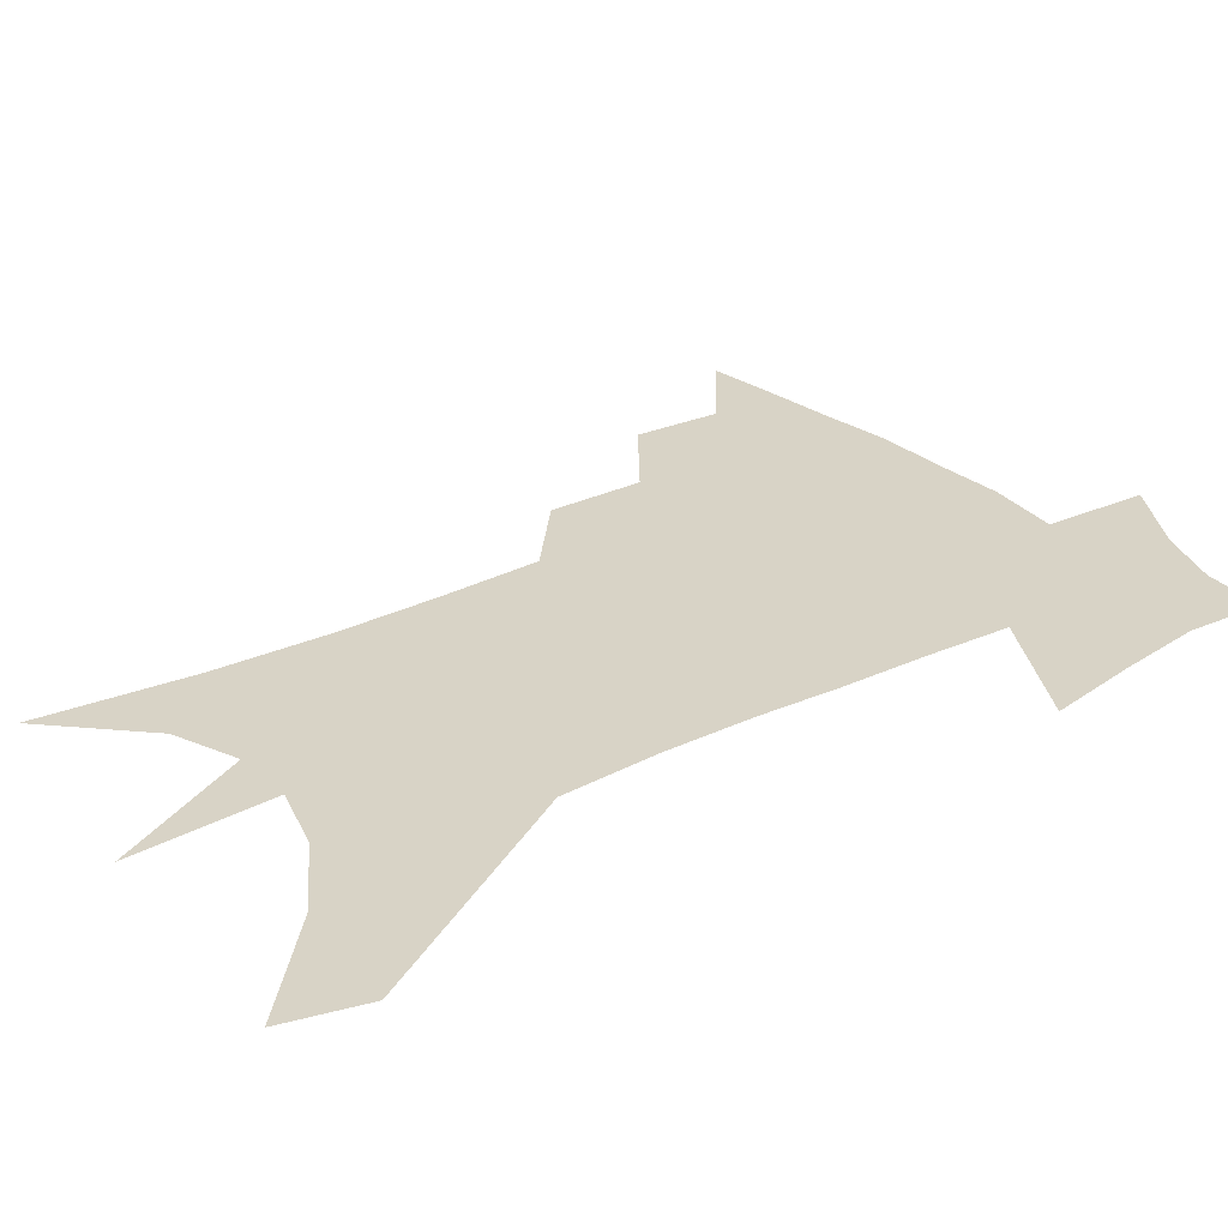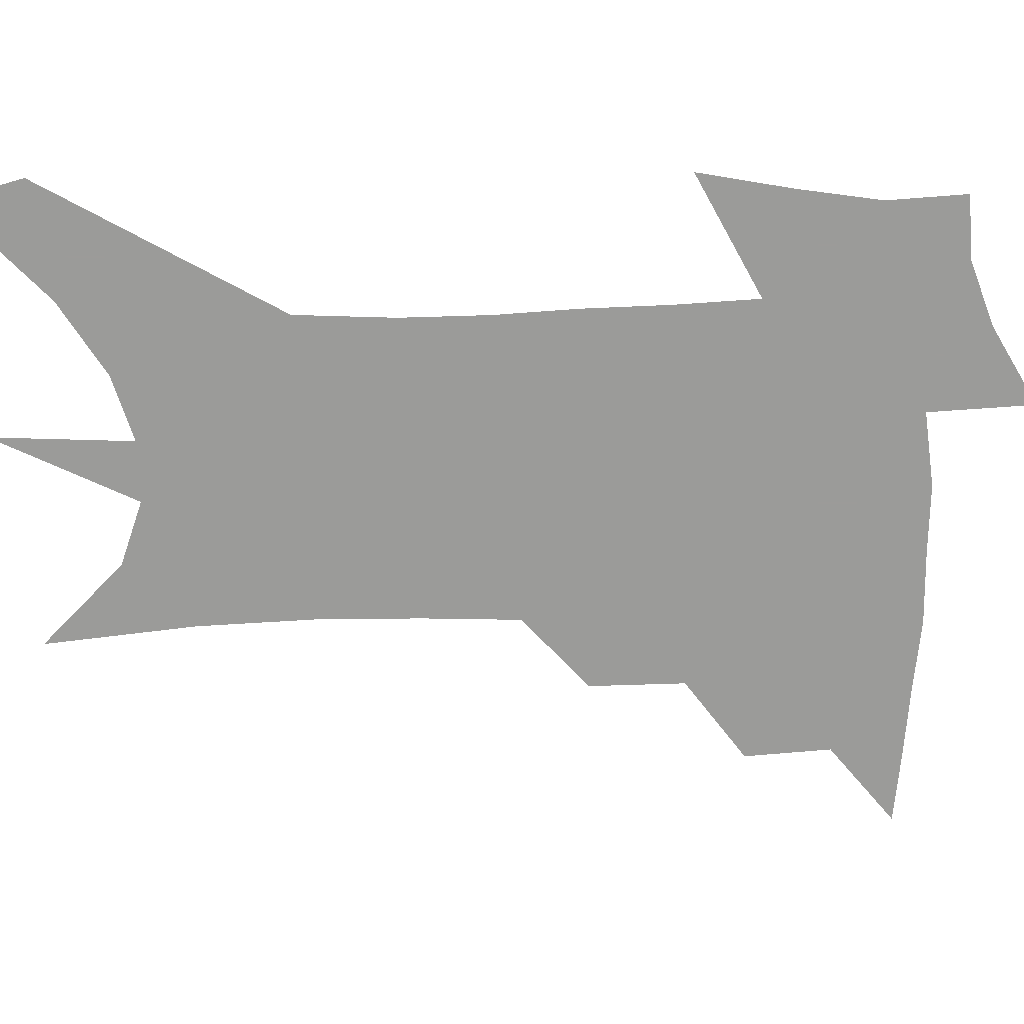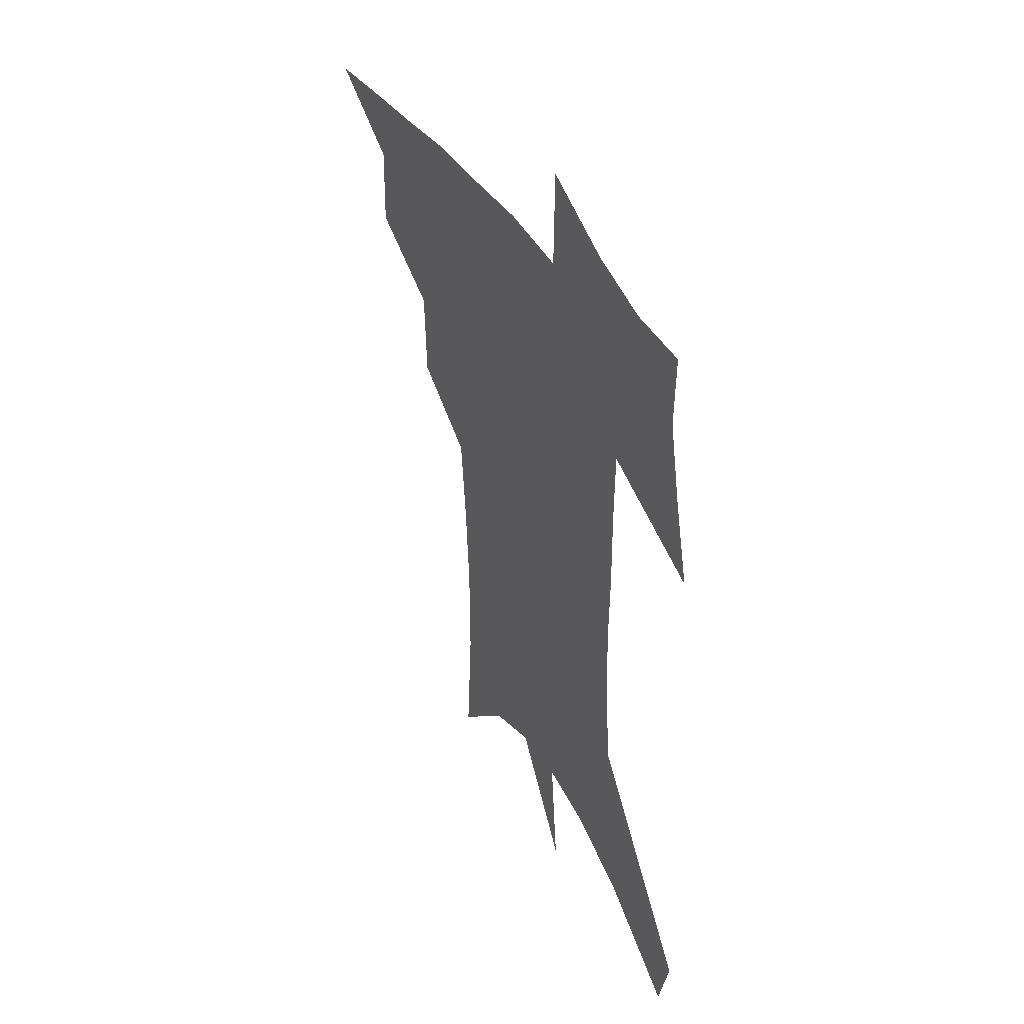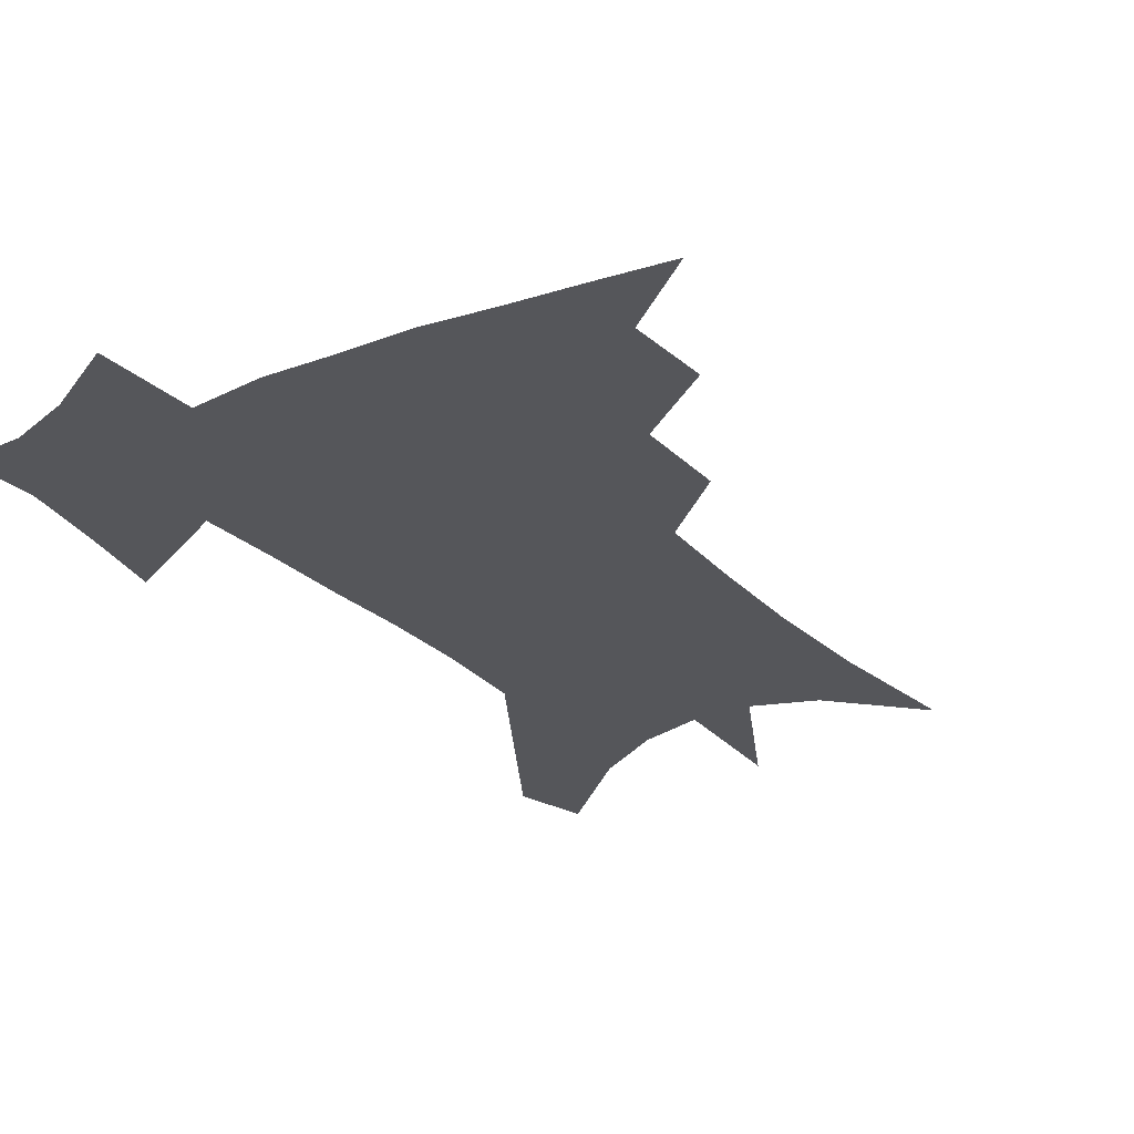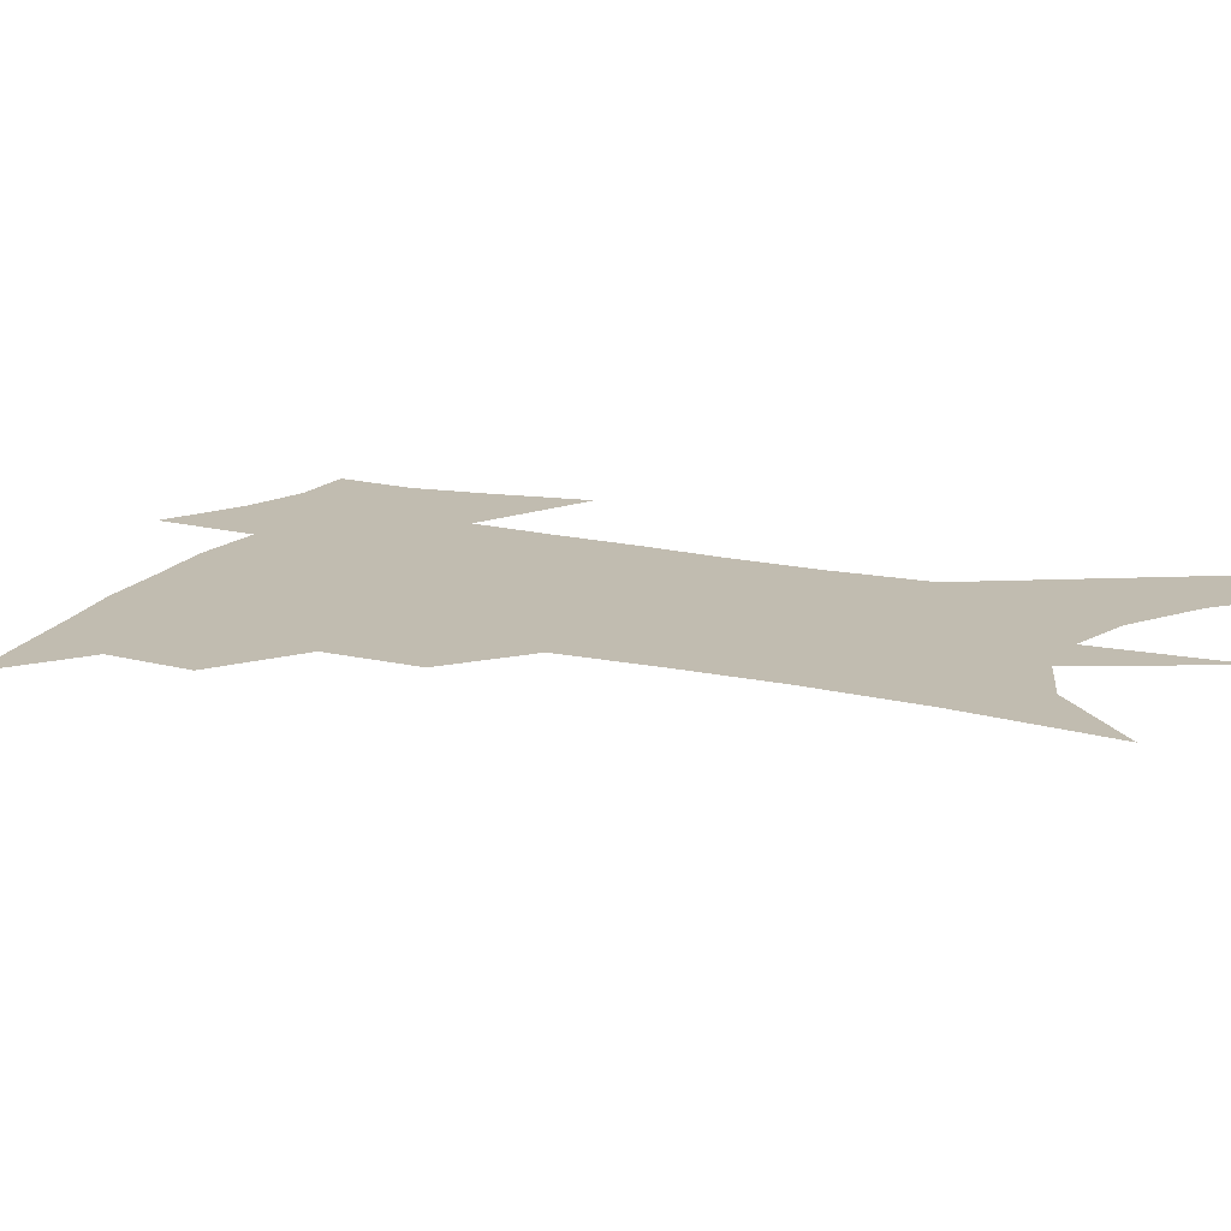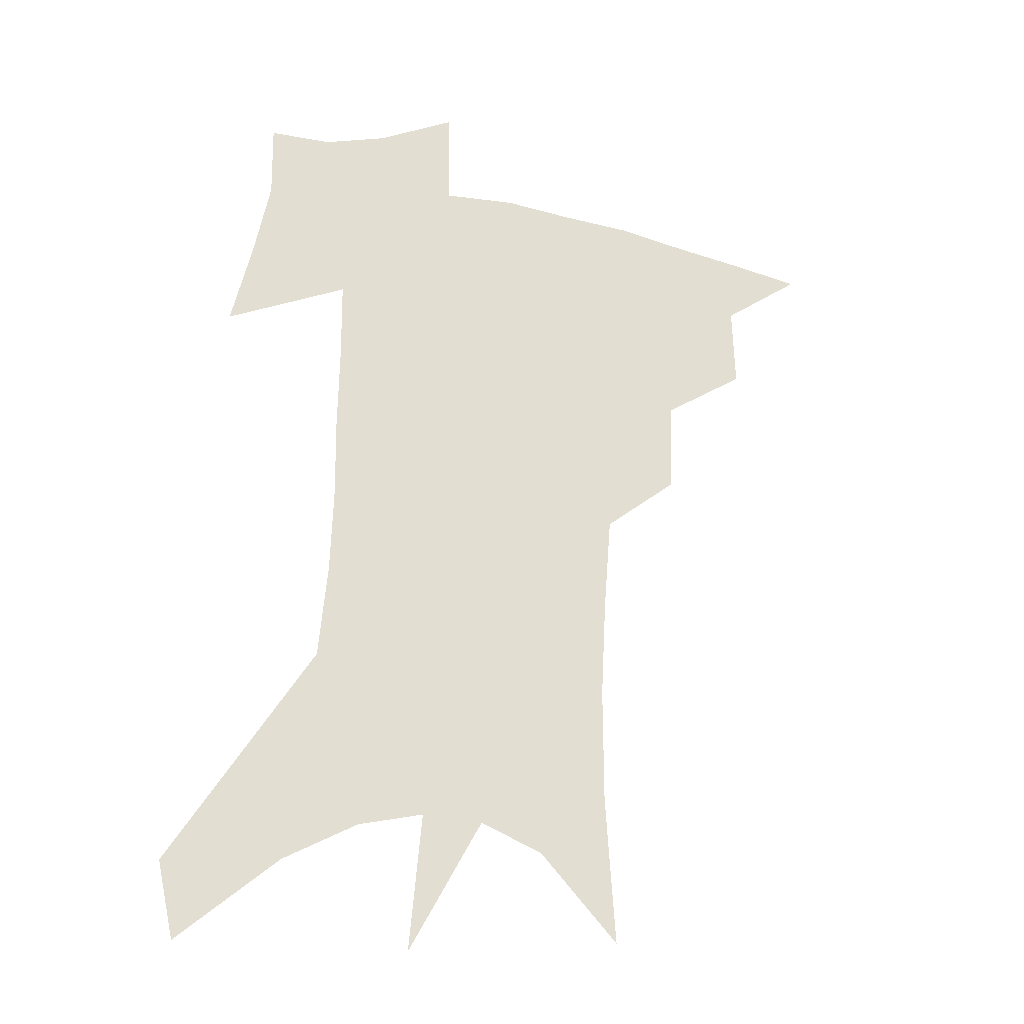
<metadata>
{"format":"obj","ext":"obj","renderer":"f3d","projection":"perspective","resolution":1024,"background":"white","views":[{"elev":27.8,"azim":55.3,"up":"+Z"},{"elev":-69.6,"azim":93.5,"up":"+Z"},{"elev":45.5,"azim":59.9,"up":"+Y"},{"elev":-25.9,"azim":-145.1,"up":"+Z"},{"elev":16.6,"azim":-62.8,"up":"+Z"},{"elev":-26.8,"azim":162.0,"up":"+Y"}]}
</metadata>
<code>
v 470.9 436.7 0
v 499.5 383.9 0
v 500.3 414.9 0
v 496.5 440.7 0
v 530.6 329 0
v 529.6 363.4 0
v 528.3 392.8 0
v 526.5 419.1 0
v 522.9 444.3 0
v 558.8 136.8 0
v 562.3 191.4 0
v 562.4 234.2 0
v 560.5 271.4 0
v 557.7 306.6 0
v 556.3 341.8 0
v 555 371.4 0
v 553.8 397.7 0
v 551.6 422.4 0
v 548 448.4 0
v 587.2 167.8 0
v 586.4 210.5 0
v 584.8 249.2 0
v 582.8 284.9 0
v 580.4 316.6 0
v 579.2 347.5 0
v 578.3 374.6 0
v 578 401.1 0
v 576.2 424.8 0
v 574.4 449.7 0
v 610.2 177.3 0
v 607.9 216.1 0
v 605.7 249.9 0
v 603.6 290.1 0
v 602 319 0
v 601.3 350.4 0
v 601 377 0
v 601.1 402.5 0
v 601.2 425.9 0
v 599.3 451.7 0
v 637 127.2 0
v 632.4 178 0
v 629.1 219.2 0
v 626.5 255.2 0
v 624.4 290.2 0
v 623.1 322.4 0
v 623 349.9 0
v 622.9 378.6 0
v 623.7 402.2 0
v 624.8 425.9 0
v 626.3 449.6 0
v 626.7 487.3 0
v 656.3 171.8 0
v 651.6 214.2 0
v 647.8 251.7 0
v 646.5 283.8 0
v 645.8 314.6 0
v 645.9 343.6 0
v 645.2 374.2 0
v 646 400.5 0
v 647.3 424.2 0
v 650.2 446.9 0
v 655.5 472.3 0
v 683.6 156.3 0
v 678.5 198.1 0
v 674.1 235.5 0
v 670.9 271.3 0
v 669.9 303.3 0
v 670.3 333.1 0
v 669.7 364.9 0
v 670 394.6 0
v 669.3 421 0
v 671.8 443.4 0
v 678.8 465 0
v 720.2 124.1 0
v 726.3 151.8 0
v 714.7 373.2 0
v 707.2 405.9 0
v 701.3 436.1 0
v 701.7 464.4 0
f 3 4 1
f 6 7 2
f 2 7 3
f 7 8 3
f 3 8 4
f 8 9 4
f 14 15 5
f 5 15 6
f 15 16 6
f 6 16 7
f 16 17 7
f 7 17 8
f 17 18 8
f 8 18 9
f 18 19 9
f 10 20 11
f 20 21 11
f 11 21 12
f 21 22 12
f 12 22 13
f 22 23 13
f 13 23 14
f 23 24 14
f 14 24 15
f 24 25 15
f 15 25 16
f 25 26 16
f 16 26 17
f 26 27 17
f 17 27 18
f 27 28 18
f 18 28 19
f 28 29 19
f 20 30 21
f 30 31 21
f 21 31 22
f 31 32 22
f 22 32 23
f 32 33 23
f 23 33 24
f 33 34 24
f 24 34 25
f 34 35 25
f 25 35 26
f 35 36 26
f 26 36 27
f 36 37 27
f 27 37 28
f 37 38 28
f 28 38 29
f 38 39 29
f 40 41 30
f 30 41 31
f 41 42 31
f 31 42 32
f 42 43 32
f 32 43 33
f 43 44 33
f 33 44 34
f 44 45 34
f 34 45 35
f 45 46 35
f 35 46 36
f 46 47 36
f 36 47 37
f 47 48 37
f 37 48 38
f 48 49 38
f 38 49 39
f 49 50 39
f 41 52 42
f 52 53 42
f 42 53 43
f 53 54 43
f 43 54 44
f 54 55 44
f 44 55 45
f 55 56 45
f 45 56 46
f 56 57 46
f 46 57 47
f 57 58 47
f 47 58 48
f 58 59 48
f 48 59 49
f 59 60 49
f 49 60 50
f 60 61 50
f 50 61 51
f 61 62 51
f 52 63 53
f 63 64 53
f 53 64 54
f 64 65 54
f 54 65 55
f 65 66 55
f 55 66 56
f 66 67 56
f 56 67 57
f 67 68 57
f 57 68 58
f 68 69 58
f 58 69 59
f 69 70 59
f 59 70 60
f 70 71 60
f 60 71 61
f 71 72 61
f 61 72 62
f 72 73 62
f 63 74 64
f 74 75 64
f 64 75 65
f 70 76 71
f 76 77 71
f 71 77 72
f 77 78 72
f 72 78 73
f 78 79 73

</code>
